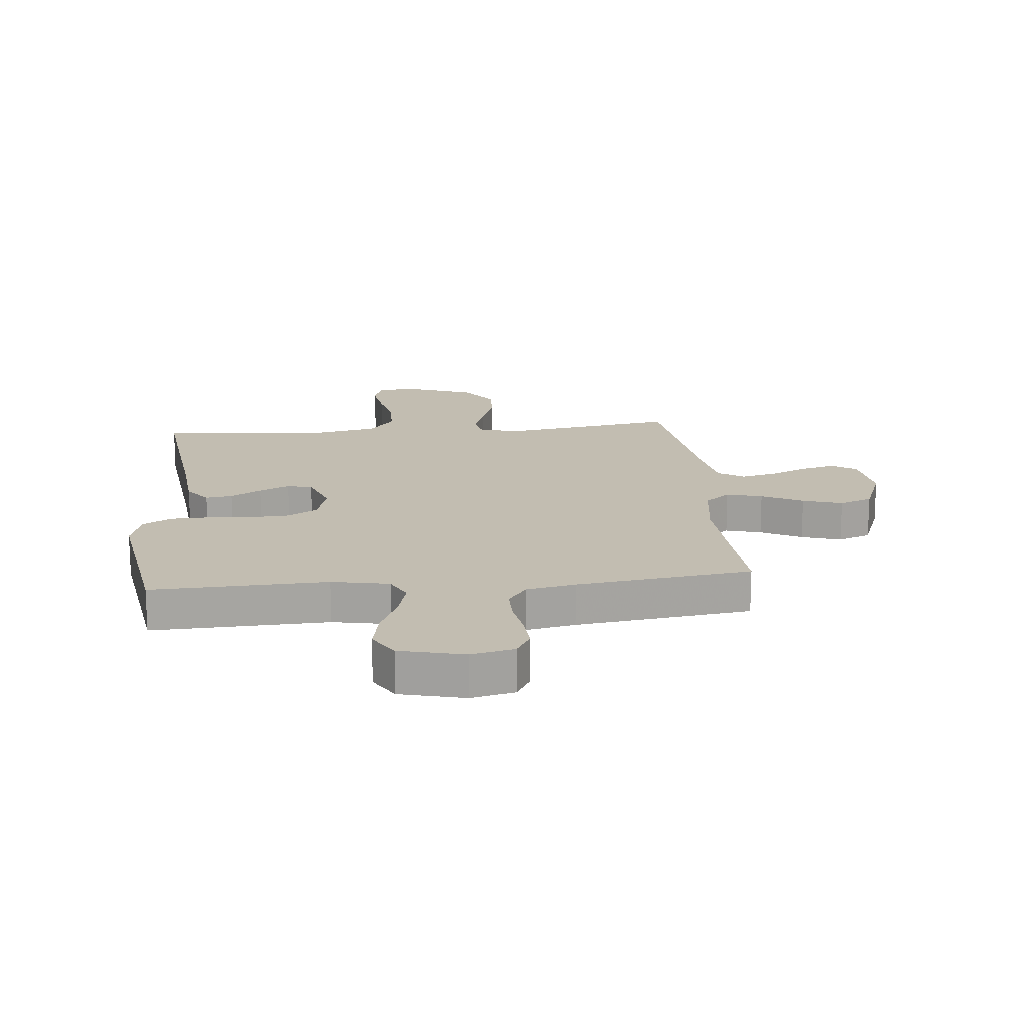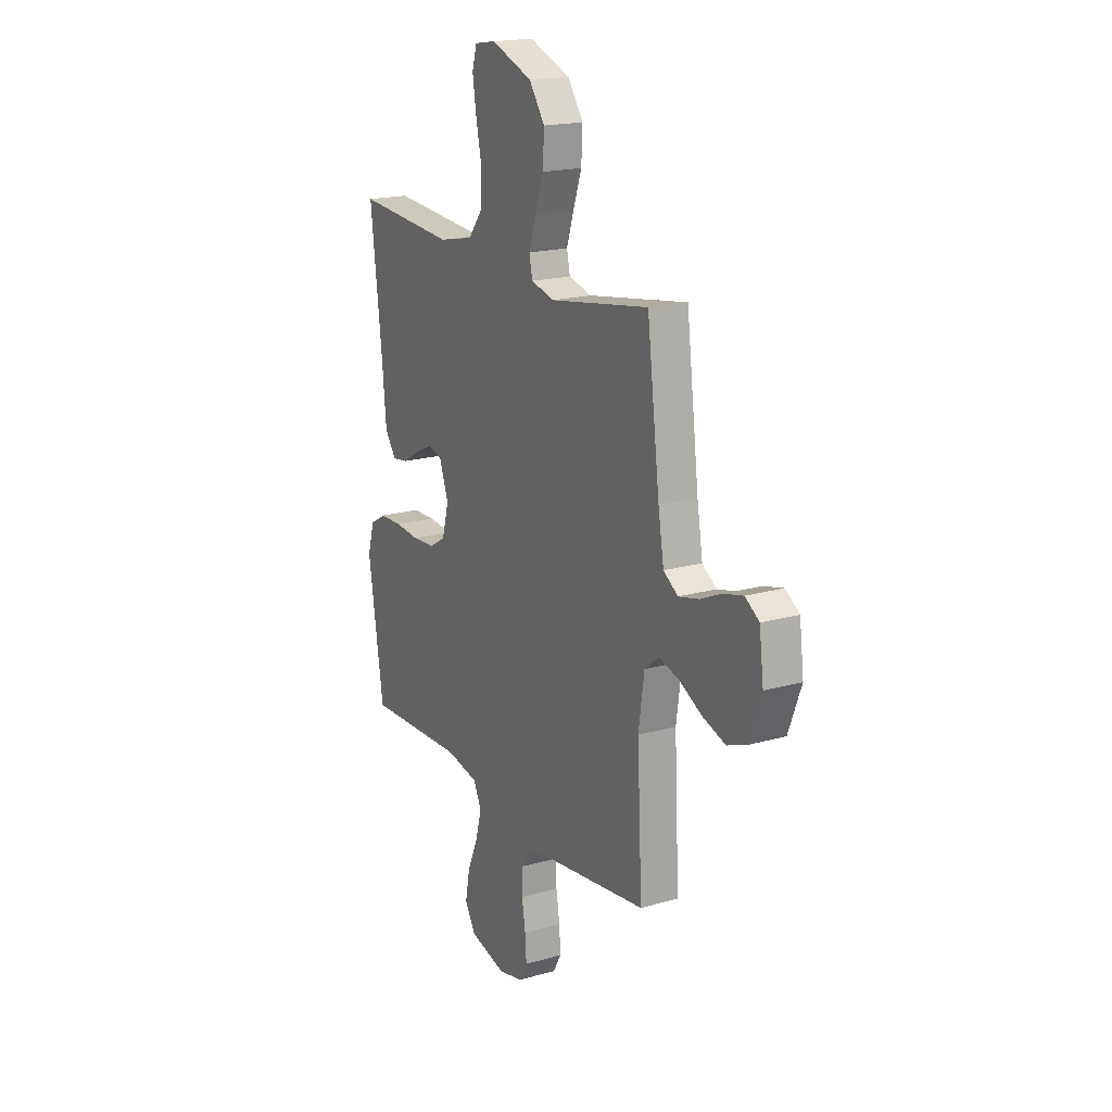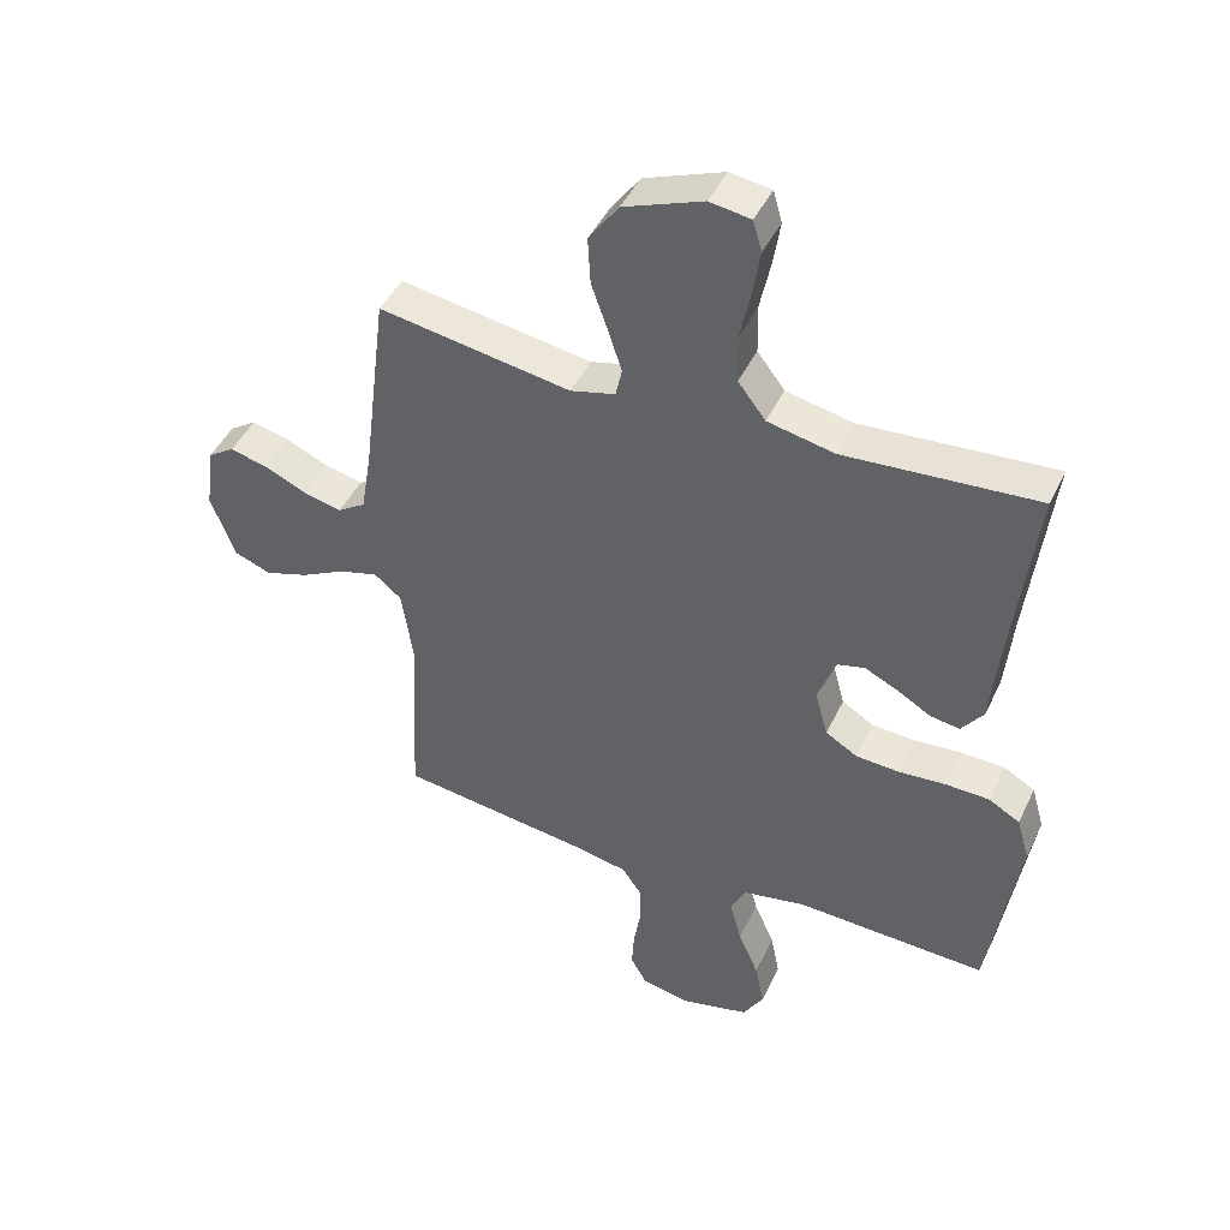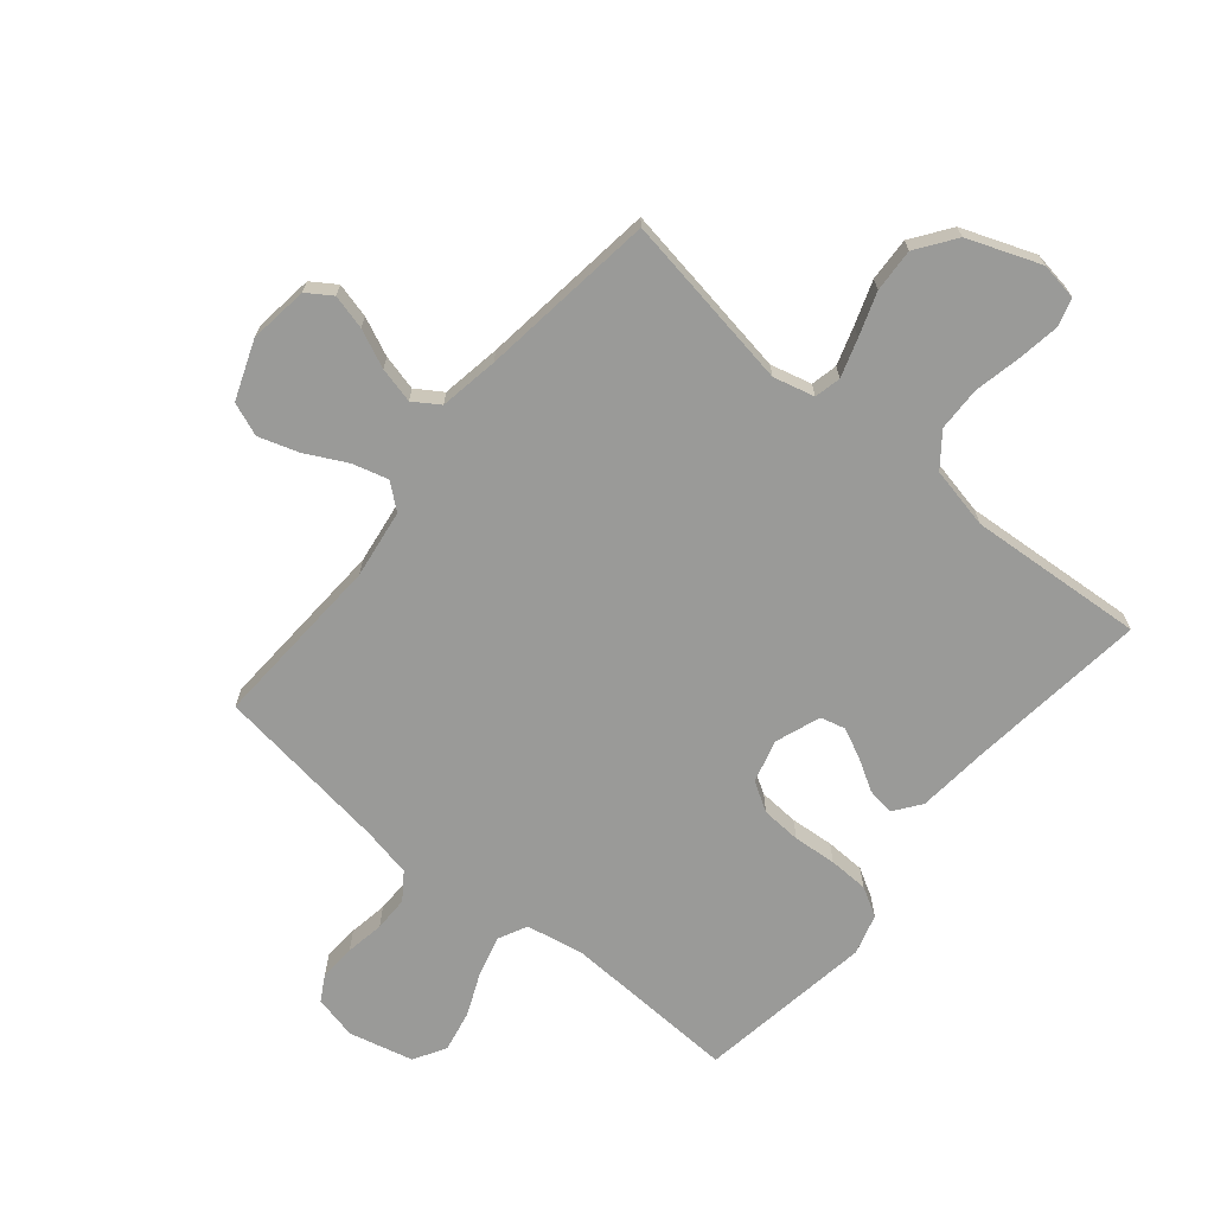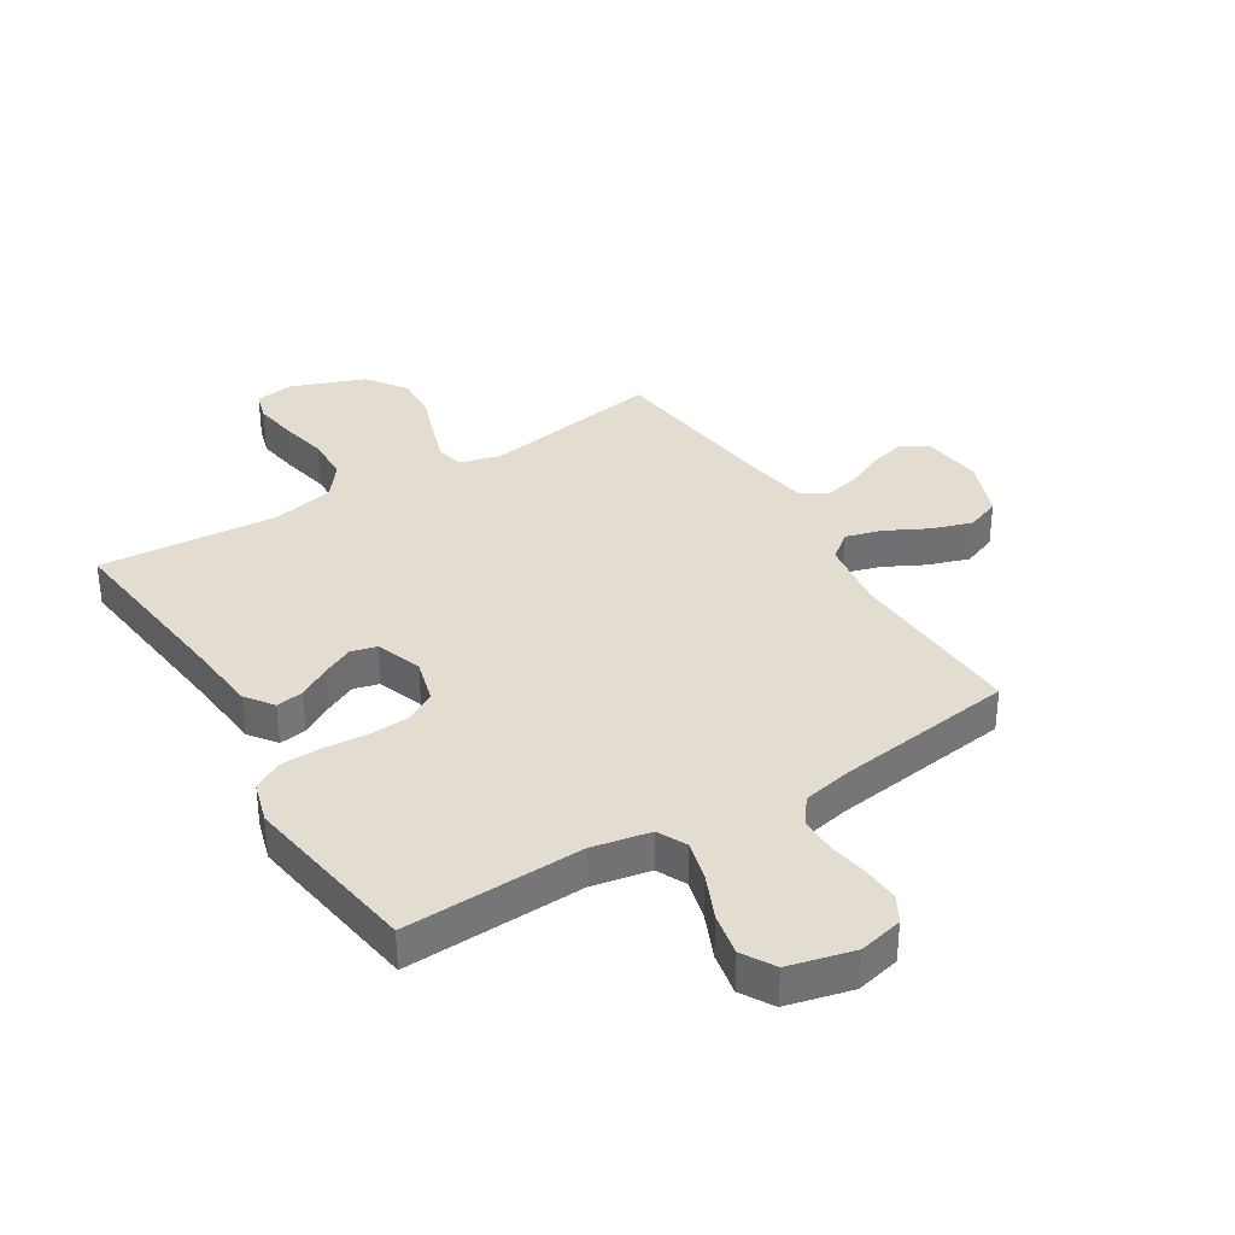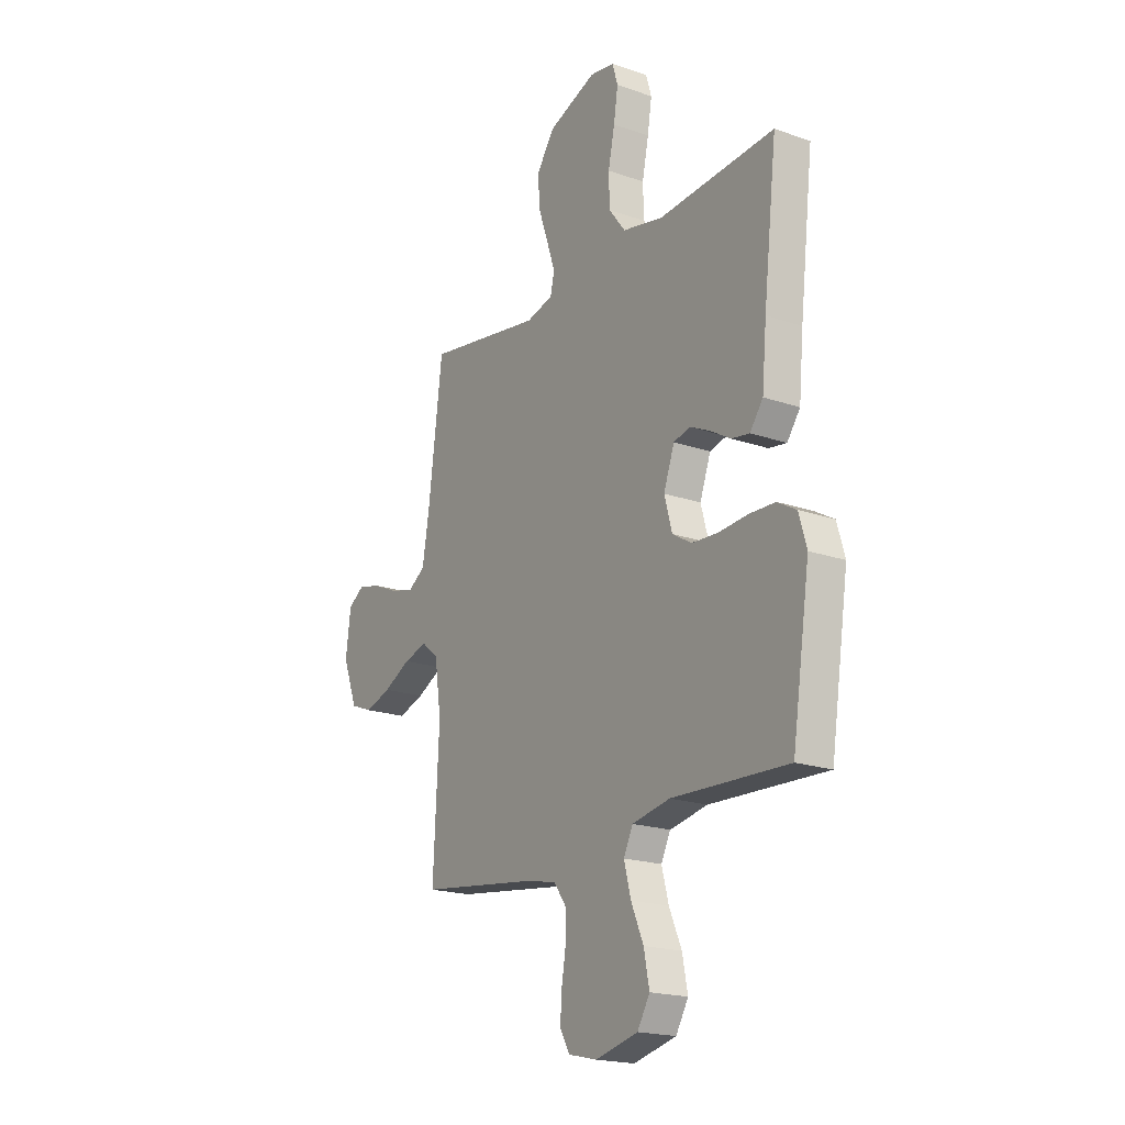
<metadata>
{"format":"obj","ext":"obj","renderer":"f3d","projection":"perspective","resolution":1024,"background":"white","views":[{"elev":16.8,"azim":174.5,"up":"+Y"},{"elev":18.7,"azim":-118.6,"up":"+Z"},{"elev":44.9,"azim":24.3,"up":"+Z"},{"elev":-69.2,"azim":-39.7,"up":"+Y"},{"elev":35.3,"azim":148.4,"up":"+Y"},{"elev":-19.5,"azim":56.9,"up":"+Z"}]}
</metadata>
<code>
v 0.5 0.07 -0.5
v 0.2 0.07 -0.488
v 0.102 0.07 -0.507
v 0.078 0.07 -0.556
v 0.096 0.07 -0.624
v 0.128 0.07 -0.698
v 0.142 0.07 -0.769
v 0.11 0.07 -0.823
v 0 0.07 -0.85
v -0.074 0.07 -0.833
v -0.099 0.07 -0.789
v -0.095 0.07 -0.728
v -0.084 0.07 -0.662
v -0.084 0.07 -0.602
v -0.116 0.07 -0.557
v -0.2 0.07 -0.54
v -0.5 0.07 -0.5
v -0.485 0.07 -0.2
v -0.502 0.07 -0.082
v -0.545 0.07 -0.047
v -0.606 0.07 -0.064
v -0.676 0.07 -0.1
v -0.744 0.07 -0.122
v -0.801 0.07 -0.1
v -0.839 0.07 0
v -0.826 0.07 0.101
v -0.784 0.07 0.129
v -0.725 0.07 0.114
v -0.66 0.07 0.085
v -0.599 0.07 0.07
v -0.555 0.07 0.099
v -0.538 0.07 0.2
v -0.5 0.07 0.5
v -0.2 0.07 0.451
v -0.13 0.07 0.469
v -0.12 0.07 0.514
v -0.141 0.07 0.579
v -0.167 0.07 0.653
v -0.171 0.07 0.727
v -0.124 0.07 0.793
v 0 0.07 0.84
v 0.064 0.07 0.83
v 0.078 0.07 0.782
v 0.067 0.07 0.711
v 0.05 0.07 0.631
v 0.052 0.07 0.556
v 0.095 0.07 0.5
v 0.2 0.07 0.478
v 0.5 0.07 0.5
v 0.465 0.07 0.2
v 0.453 0.07 0.071
v 0.419 0.07 0.025
v 0.373 0.07 0.032
v 0.32 0.07 0.063
v 0.268 0.07 0.088
v 0.225 0.07 0.077
v 0.197 0.07 0
v 0.217 0.07 -0.073
v 0.267 0.07 -0.103
v 0.335 0.07 -0.107
v 0.409 0.07 -0.101
v 0.477 0.07 -0.103
v 0.526 0.07 -0.131
v 0.546 0.07 -0.2
v 0.5 0 -0.5
v 0.2 0 -0.488
v 0.102 0 -0.507
v 0.078 0 -0.556
v 0.096 0 -0.624
v 0.128 0 -0.698
v 0.142 0 -0.769
v 0.11 0 -0.823
v 0 0 -0.85
v -0.074 0 -0.833
v -0.099 0 -0.789
v -0.095 0 -0.728
v -0.084 0 -0.662
v -0.084 0 -0.602
v -0.116 0 -0.557
v -0.2 0 -0.54
v -0.5 0 -0.5
v -0.485 0 -0.2
v -0.502 0 -0.082
v -0.545 0 -0.047
v -0.606 0 -0.064
v -0.676 0 -0.1
v -0.744 0 -0.122
v -0.801 0 -0.1
v -0.839 0 0
v -0.826 0 0.101
v -0.784 0 0.129
v -0.725 0 0.114
v -0.66 0 0.085
v -0.599 0 0.07
v -0.555 0 0.099
v -0.538 0 0.2
v -0.5 0 0.5
v -0.2 0 0.451
v -0.13 0 0.469
v -0.12 0 0.514
v -0.141 0 0.579
v -0.167 0 0.653
v -0.171 0 0.727
v -0.124 0 0.793
v 0 0 0.84
v 0.064 0 0.83
v 0.078 0 0.782
v 0.067 0 0.711
v 0.05 0 0.631
v 0.052 0 0.556
v 0.095 0 0.5
v 0.2 0 0.478
v 0.5 0 0.5
v 0.465 0 0.2
v 0.453 0 0.071
v 0.419 0 0.025
v 0.373 0 0.032
v 0.32 0 0.063
v 0.268 0 0.088
v 0.225 0 0.077
v 0.197 0 0
v 0.217 0 -0.073
v 0.267 0 -0.103
v 0.335 0 -0.107
v 0.409 0 -0.101
v 0.477 0 -0.103
v 0.526 0 -0.131
v 0.546 0 -0.2
f 64 1 2
f 63 64 2
f 62 63 2
f 61 62 2
f 60 61 2
f 59 60 2 3
f 58 59 3 4
f 57 58 4
f 52 53 54
f 51 52 54
f 50 51 54
f 50 54 55
f 49 50 55
f 48 49 55
f 47 48 55 56
f 43 44 45
f 42 43 45
f 41 42 45
f 40 41 45
f 39 40 45
f 38 39 45
f 37 38 45
f 36 37 45 46
f 47 56 57
f 46 47 57
f 36 46 57
f 35 36 57
f 27 28 29
f 26 27 29
f 25 26 29
f 24 25 29
f 23 24 29
f 22 23 29
f 21 22 29
f 20 21 29 30
f 19 20 30 31
f 16 17 18
f 15 16 18 19
f 11 12 13
f 10 11 13
f 9 10 13
f 8 9 13
f 7 8 13
f 6 7 13
f 5 6 13
f 4 5 13 14
f 4 14 15
f 57 4 15
f 35 57 15
f 34 35 15
f 19 31 32
f 32 33 34
f 19 32 34
f 15 19 34
f 66 65 128
f 66 128 127
f 66 127 126
f 66 126 125
f 66 125 124
f 67 66 124 123
f 68 67 123 122
f 68 122 121
f 118 117 116
f 118 116 115
f 118 115 114
f 119 118 114
f 119 114 113
f 119 113 112
f 120 119 112 111
f 109 108 107
f 109 107 106
f 109 106 105
f 109 105 104
f 109 104 103
f 109 103 102
f 109 102 101
f 110 109 101 100
f 121 120 111
f 121 111 110
f 121 110 100
f 121 100 99
f 93 92 91
f 93 91 90
f 93 90 89
f 93 89 88
f 93 88 87
f 93 87 86
f 93 86 85
f 94 93 85 84
f 95 94 84 83
f 82 81 80
f 83 82 80 79
f 77 76 75
f 77 75 74
f 77 74 73
f 77 73 72
f 77 72 71
f 77 71 70
f 77 70 69
f 78 77 69 68
f 79 78 68
f 79 68 121
f 79 121 99
f 79 99 98
f 96 95 83
f 98 97 96
f 98 96 83
f 98 83 79
f 1 65 66 2
f 2 66 67 3
f 3 67 68 4
f 4 68 69 5
f 5 69 70 6
f 6 70 71 7
f 7 71 72 8
f 8 72 73 9
f 9 73 74 10
f 10 74 75 11
f 11 75 76 12
f 12 76 77 13
f 13 77 78 14
f 14 78 79 15
f 15 79 80 16
f 16 80 81 17
f 17 81 82 18
f 18 82 83 19
f 19 83 84 20
f 20 84 85 21
f 21 85 86 22
f 22 86 87 23
f 23 87 88 24
f 24 88 89 25
f 25 89 90 26
f 26 90 91 27
f 27 91 92 28
f 28 92 93 29
f 29 93 94 30
f 30 94 95 31
f 31 95 96 32
f 32 96 97 33
f 33 97 98 34
f 34 98 99 35
f 35 99 100 36
f 36 100 101 37
f 37 101 102 38
f 38 102 103 39
f 39 103 104 40
f 40 104 105 41
f 41 105 106 42
f 42 106 107 43
f 43 107 108 44
f 44 108 109 45
f 45 109 110 46
f 46 110 111 47
f 47 111 112 48
f 48 112 113 49
f 49 113 114 50
f 50 114 115 51
f 51 115 116 52
f 52 116 117 53
f 53 117 118 54
f 54 118 119 55
f 55 119 120 56
f 56 120 121 57
f 57 121 122 58
f 58 122 123 59
f 59 123 124 60
f 60 124 125 61
f 61 125 126 62
f 62 126 127 63
f 63 127 128 64
f 64 128 65 1

</code>
